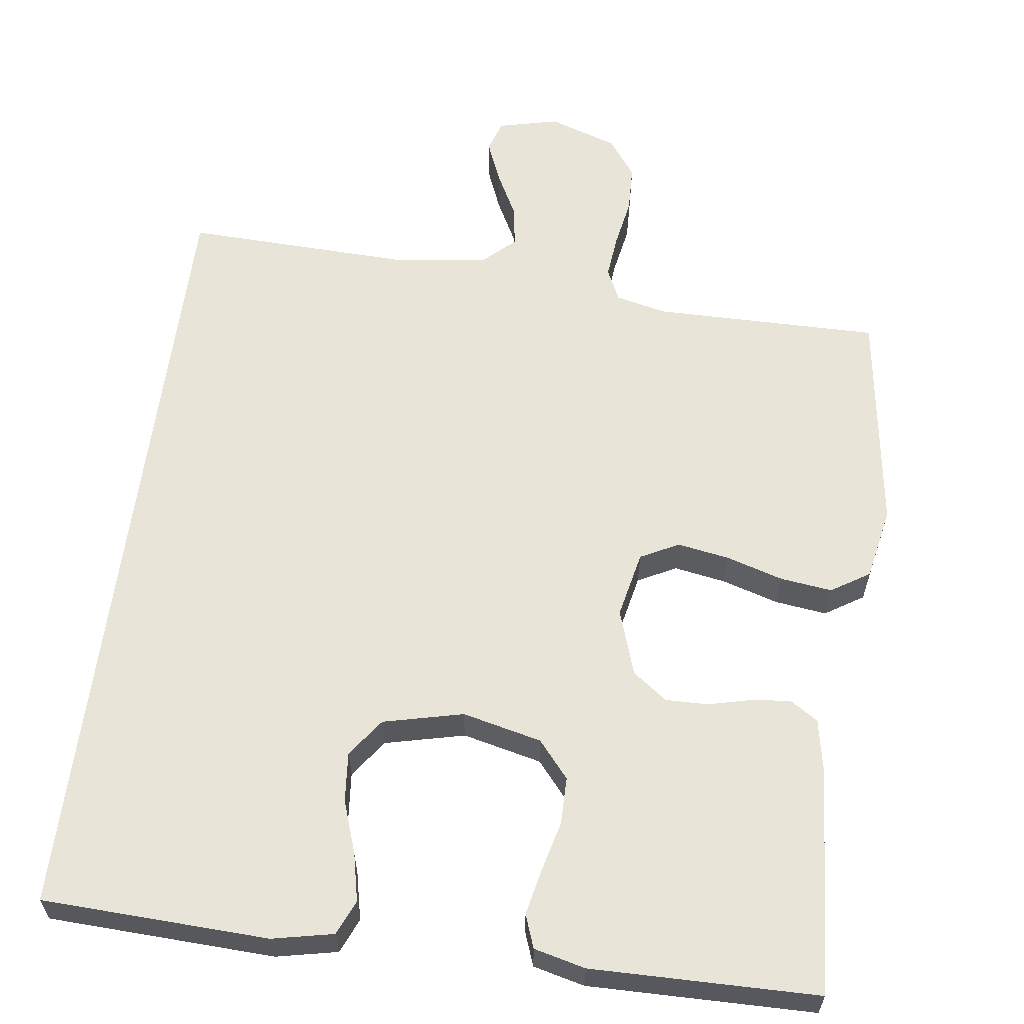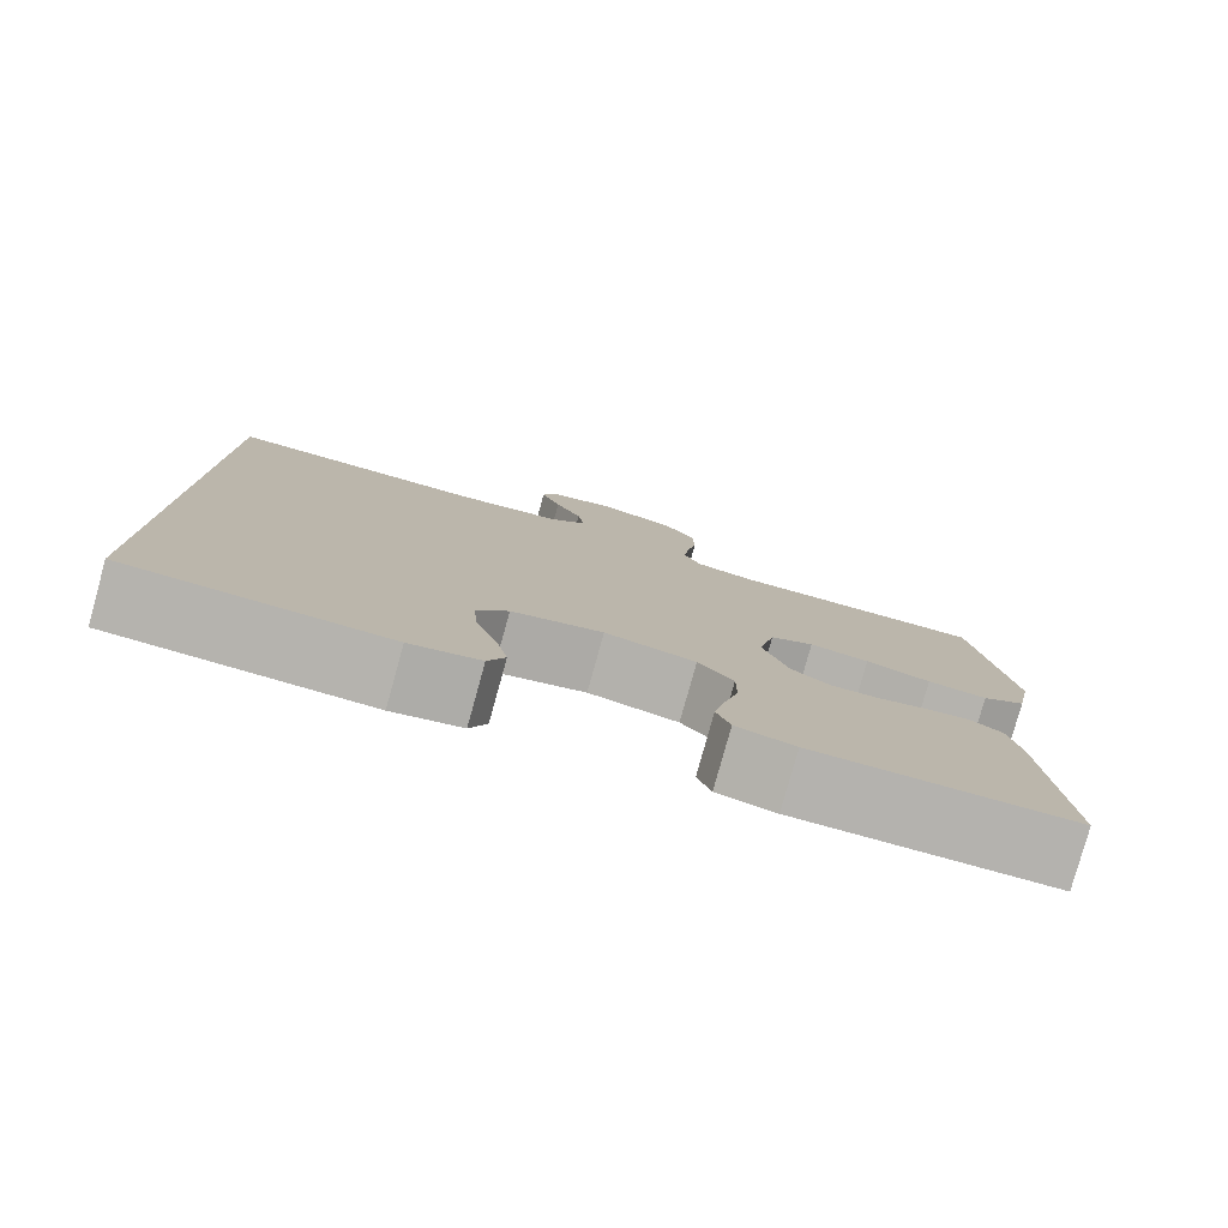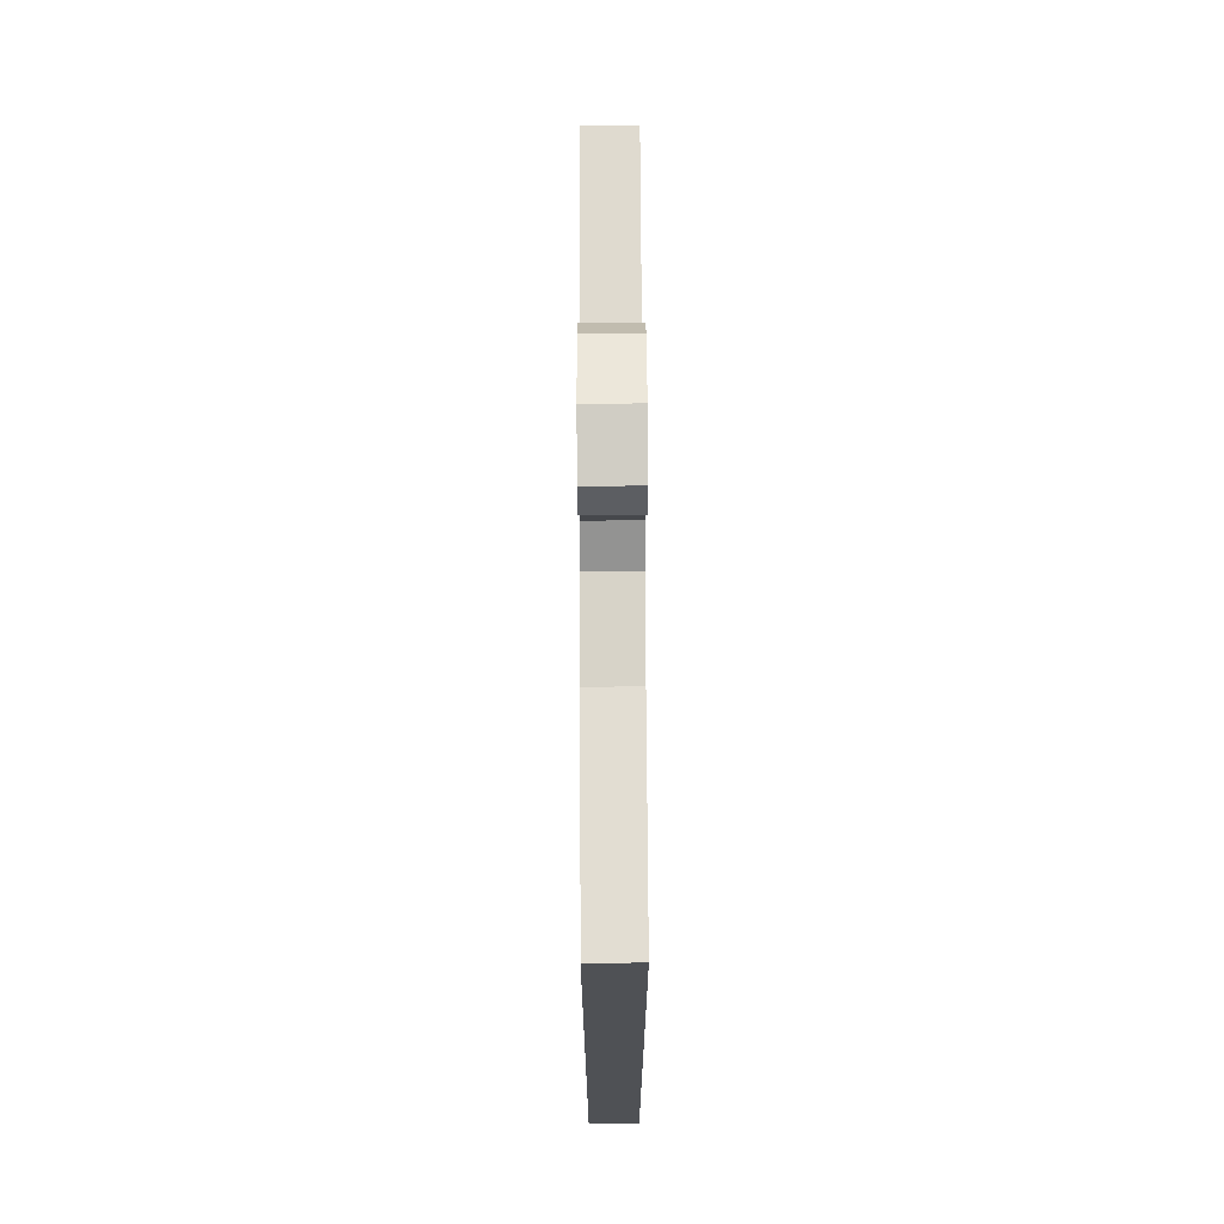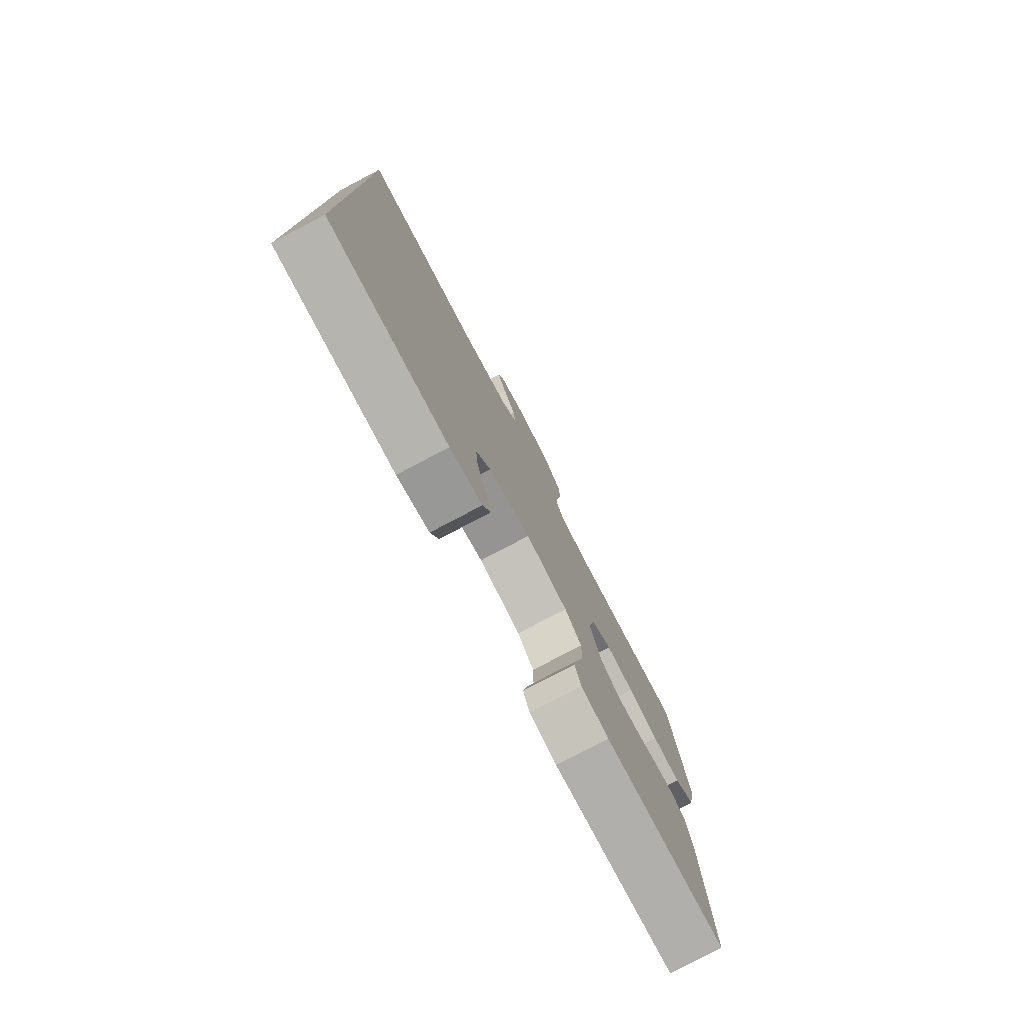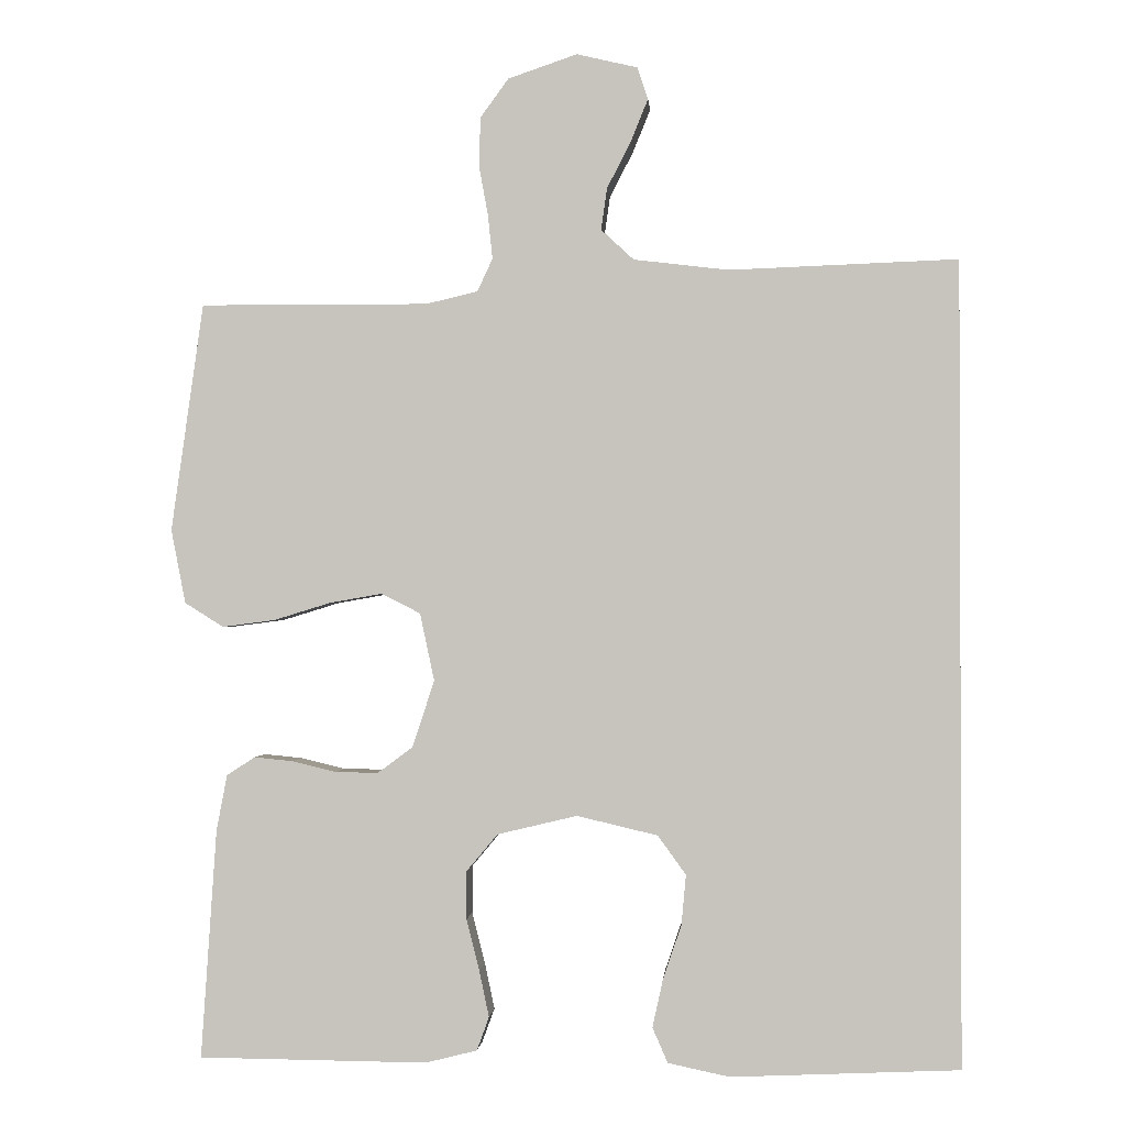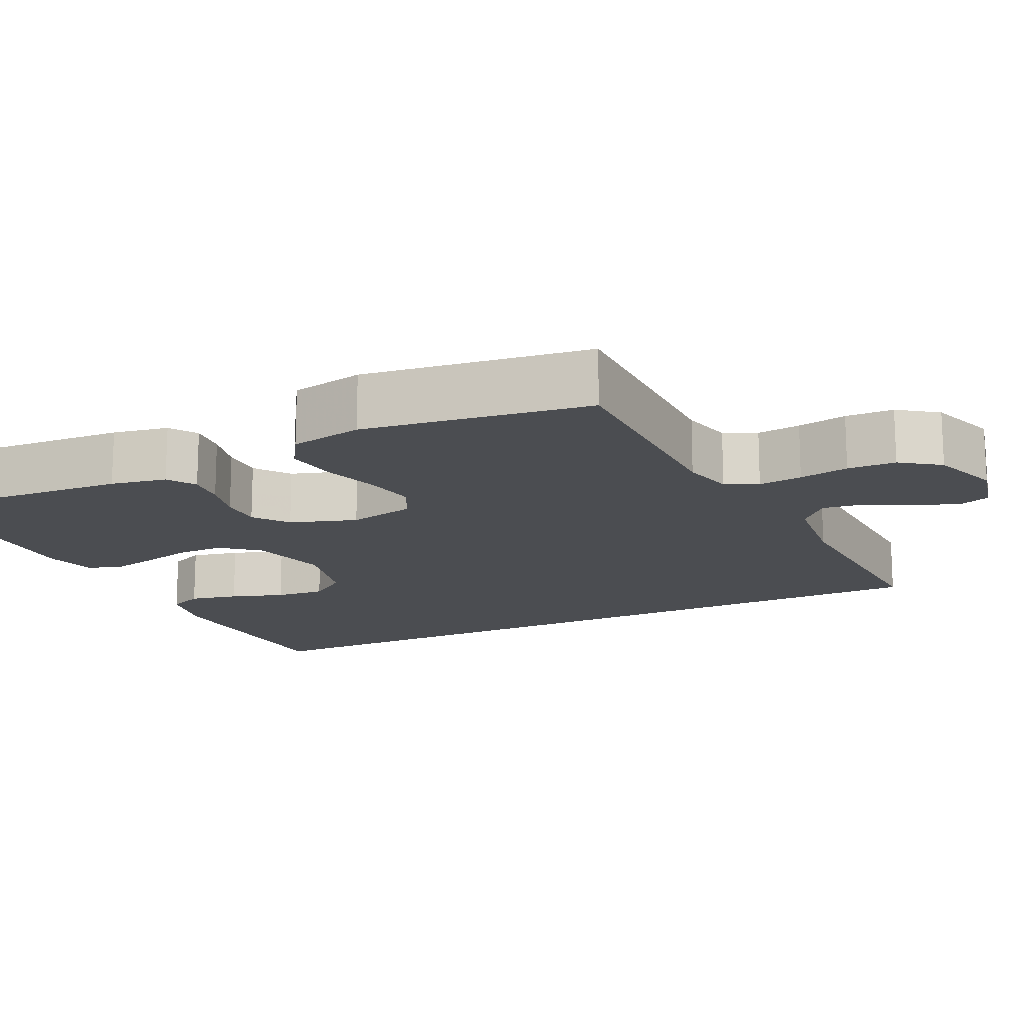
<metadata>
{"format":"obj","ext":"obj","renderer":"f3d","projection":"perspective","resolution":1024,"background":"white","views":[{"elev":60.7,"azim":-172.6,"up":"+Y"},{"elev":-79.8,"azim":164.5,"up":"+Z"},{"elev":70.4,"azim":89.7,"up":"+Z"},{"elev":-78.6,"azim":117.8,"up":"+Z"},{"elev":-1.1,"azim":4.3,"up":"+Z"},{"elev":-15.8,"azim":-64.2,"up":"+Y"}]}
</metadata>
<code>
v -0.5 0.07 -0.5
v -0.48 0.07 -0.2
v -0.466 0.07 -0.126
v -0.429 0.07 -0.102
v -0.378 0.07 -0.107
v -0.32 0.07 -0.121
v -0.264 0.07 -0.122
v -0.218 0.07 -0.088
v -0.189 0.07 0
v -0.208 0.07 0.089
v -0.259 0.07 0.115
v -0.328 0.07 0.103
v -0.403 0.07 0.08
v -0.472 0.07 0.071
v -0.523 0.07 0.103
v -0.542 0.07 0.2
v -0.5 0.07 0.5
v -0.2 0.07 0.499
v -0.132 0.07 0.515
v -0.112 0.07 0.558
v -0.118 0.07 0.616
v -0.13 0.07 0.682
v -0.128 0.07 0.746
v -0.091 0.07 0.797
v 0 0.07 0.828
v 0.08 0.07 0.809
v 0.094 0.07 0.767
v 0.071 0.07 0.71
v 0.04 0.07 0.65
v 0.032 0.07 0.595
v 0.075 0.07 0.555
v 0.2 0.07 0.54
v 0.5 0.07 0.551
v 0.5 0.07 -0.503
v 0.2 0.07 -0.516
v 0.119 0.07 -0.499
v 0.099 0.07 -0.453
v 0.113 0.07 -0.389
v 0.137 0.07 -0.319
v 0.143 0.07 -0.253
v 0.106 0.07 -0.202
v 0 0.07 -0.177
v -0.105 0.07 -0.202
v -0.146 0.07 -0.251
v -0.146 0.07 -0.314
v -0.129 0.07 -0.381
v -0.116 0.07 -0.442
v -0.132 0.07 -0.486
v -0.2 0.07 -0.503
v -0.5 0 -0.5
v -0.48 0 -0.2
v -0.466 0 -0.126
v -0.429 0 -0.102
v -0.378 0 -0.107
v -0.32 0 -0.121
v -0.264 0 -0.122
v -0.218 0 -0.088
v -0.189 0 0
v -0.208 0 0.089
v -0.259 0 0.115
v -0.328 0 0.103
v -0.403 0 0.08
v -0.472 0 0.071
v -0.523 0 0.103
v -0.542 0 0.2
v -0.5 0 0.5
v -0.2 0 0.499
v -0.132 0 0.515
v -0.112 0 0.558
v -0.118 0 0.616
v -0.13 0 0.682
v -0.128 0 0.746
v -0.091 0 0.797
v 0 0 0.828
v 0.08 0 0.809
v 0.094 0 0.767
v 0.071 0 0.71
v 0.04 0 0.65
v 0.032 0 0.595
v 0.075 0 0.555
v 0.2 0 0.54
v 0.5 0 0.551
v 0.5 0 -0.503
v 0.2 0 -0.516
v 0.119 0 -0.499
v 0.099 0 -0.453
v 0.113 0 -0.389
v 0.137 0 -0.319
v 0.143 0 -0.253
v 0.106 0 -0.202
v 0 0 -0.177
v -0.105 0 -0.202
v -0.146 0 -0.251
v -0.146 0 -0.314
v -0.129 0 -0.381
v -0.116 0 -0.442
v -0.132 0 -0.486
v -0.2 0 -0.503
f 4 5 6
f 3 4 6
f 2 3 6
f 1 2 6
f 49 1 6
f 48 49 6
f 47 48 6
f 46 47 6
f 45 46 6
f 44 45 6 7
f 43 44 7 8
f 42 43 8 9
f 41 42 9 10
f 37 38 39
f 36 37 39
f 35 36 39
f 34 35 39
f 33 34 39
f 33 39 40
f 32 33 40 41
f 27 28 29
f 26 27 29
f 25 26 29
f 24 25 29
f 23 24 29
f 22 23 29
f 21 22 29
f 20 21 29 30
f 19 20 30 31
f 16 17 18
f 15 16 18
f 14 15 18
f 13 14 18
f 12 13 18
f 19 31 32
f 18 19 32
f 12 18 32
f 11 12 32
f 32 41 10
f 10 11 32
f 55 54 53
f 55 53 52
f 55 52 51
f 55 51 50
f 55 50 98
f 55 98 97
f 55 97 96
f 55 96 95
f 55 95 94
f 56 55 94 93
f 57 56 93 92
f 58 57 92 91
f 59 58 91 90
f 88 87 86
f 88 86 85
f 88 85 84
f 88 84 83
f 88 83 82
f 89 88 82
f 90 89 82 81
f 78 77 76
f 78 76 75
f 78 75 74
f 78 74 73
f 78 73 72
f 78 72 71
f 78 71 70
f 79 78 70 69
f 80 79 69 68
f 67 66 65
f 67 65 64
f 67 64 63
f 67 63 62
f 67 62 61
f 81 80 68
f 81 68 67
f 81 67 61
f 81 61 60
f 59 90 81
f 81 60 59
f 1 50 51 2
f 2 51 52 3
f 3 52 53 4
f 4 53 54 5
f 5 54 55 6
f 6 55 56 7
f 7 56 57 8
f 8 57 58 9
f 9 58 59 10
f 10 59 60 11
f 11 60 61 12
f 12 61 62 13
f 13 62 63 14
f 14 63 64 15
f 15 64 65 16
f 16 65 66 17
f 17 66 67 18
f 18 67 68 19
f 19 68 69 20
f 20 69 70 21
f 21 70 71 22
f 22 71 72 23
f 23 72 73 24
f 24 73 74 25
f 25 74 75 26
f 26 75 76 27
f 27 76 77 28
f 28 77 78 29
f 29 78 79 30
f 30 79 80 31
f 31 80 81 32
f 32 81 82 33
f 33 82 83 34
f 34 83 84 35
f 35 84 85 36
f 36 85 86 37
f 37 86 87 38
f 38 87 88 39
f 39 88 89 40
f 40 89 90 41
f 41 90 91 42
f 42 91 92 43
f 43 92 93 44
f 44 93 94 45
f 45 94 95 46
f 46 95 96 47
f 47 96 97 48
f 48 97 98 49
f 49 98 50 1

</code>
